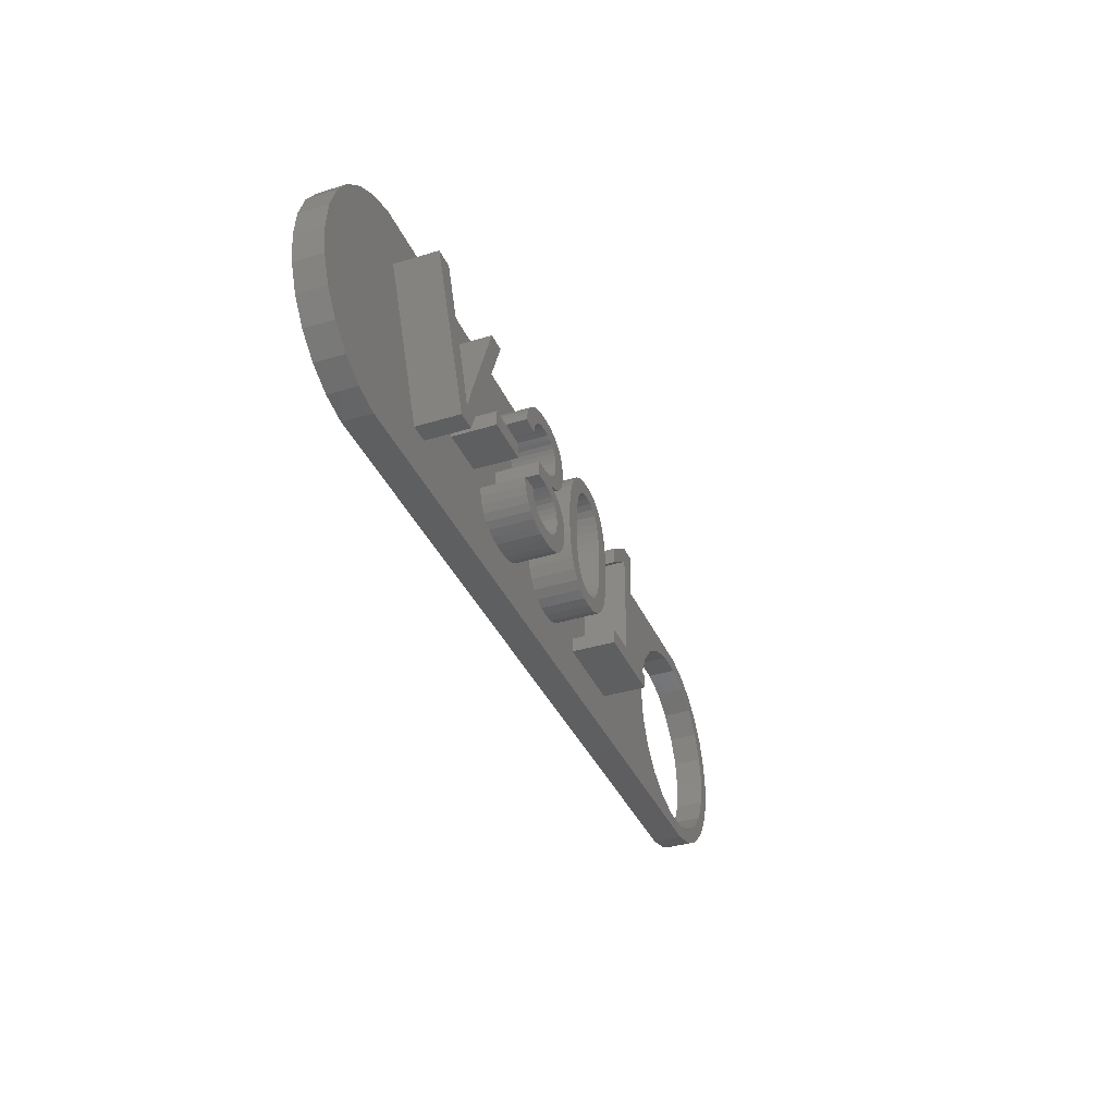
<metadata>
{"format":"stl","ext":"stl","renderer":"f3d","projection":"perspective","resolution":1024,"background":"white","views":[{"elev":-36.7,"azim":-68.2,"up":"+Y"}]}
</metadata>
<code>
# stl→obj: 468 verts, 936 faces
v 57 0 0
v 58 0 0
v 57.77 -1.915 0
v 56.72 -1.972 0
v 57.08 -3.718 0
v 57.77 1.915 0
v 56.72 1.972 0
v 55.89 -3.784 0
v 55.99 -5.305 0
v 54.58 -5.29 0
v 54.54 -6.584 0
v 52.91 -6.367 0
v 52.84 -7.48 0
v 51 -6.929 0
v 50.96 -7.942 0
v 49 -6.929 0
v 47.09 -6.367 0
v 43.28 -1.972 0
v -0.9643 -7.942 0
v 43 0 0
v 44.11 -3.784 0
v 45.42 -5.29 0
v 57.08 3.718 0
v 55.89 3.784 0
v 55.99 5.305 0
v 54.58 5.29 0
v 54.54 6.584 0
v 52.91 6.367 0
v 52.84 7.48 0
v 51 6.929 0
v 50.96 7.942 0
v 49 6.929 0
v 47.09 6.367 0
v -0.9643 7.942 0
v 43.28 1.972 0
v 44.11 3.784 0
v 45.42 5.29 0
v -2.837 -7.48 0
v -2.837 7.48 0
v -4.545 -6.584 0
v -4.545 6.584 0
v -5.988 -5.305 0
v -5.988 5.305 0
v -7.084 -3.718 0
v -7.084 3.718 0
v -7.768 -1.915 0
v -7.768 1.915 0
v -8 0 0
v -7.768 1.915 2
v -8 0 2
v -0.9643 -7.942 2
v -2.837 -7.48 2
v 50.96 -7.942 2
v 57 0 2
v 58 0 2
v 57.77 1.915 2
v 56.72 1.972 2
v 57.08 3.718 2
v 57.77 -1.915 2
v 56.72 -1.972 2
v 55.89 3.784 2
v 55.99 5.305 2
v 54.58 5.29 2
v 54.54 6.584 2
v 52.91 6.367 2
v 52.84 7.48 2
v 51 6.929 2
v 50.96 7.942 2
v 49 6.929 2
v 47.09 6.367 2
v 32.63 4.536 2
v 43 0 2
v 43.28 1.972 2
v 44.11 3.784 2
v 45.42 5.29 2
v 34.96 -3.962 2
v 31.5 4.536 2
v 27.36 1.941 2
v 29.25 1.848 2
v 29.25 3.001 2
v 27.5 -1.329 2
v 28.97 -3.962 2
v 27.56 -0.2 2
v 27.51 0.9452 2
v 26.29 4.028 2
v 27.1 2.787 2
v 26.75 3.484 2
v 24.25 4.728 2
v 25.72 4.417 2
v 25.04 4.65 2
v -0.9643 7.942 2
v 19.39 1.032 2
v 20.9 -0.2 2
v 20.95 0.9562 2
v 19.65 1.773 2
v 21.1 1.958 2
v 19.91 -1.89 2
v 19.95 -2.332 2
v 19.63 2.77 2
v 21.35 2.805 2
v 19.8 -1.488 2
v 19.68 2.208 2
v 19.48 3.266 2
v 21.71 3.497 2
v 19.23 3.697 2
v 22.17 4.036 2
v 18.88 4.062 2
v 22.75 4.42 2
v 17.92 4.561 2
v 23.44 4.651 2
v 18.44 4.353 2
v 16.64 4.728 2
v 17.32 4.686 2
v 14.61 -2.422 2
v 12.29 -0.776 2
v 13.34 -2.537 2
v 9.219 4.536 2
v 13.51 2.24 2
v 13.62 2.794 2
v 8.913 -0.776 2
v 13.82 3.284 2
v 14.11 3.709 2
v 14.48 4.07 2
v 14.93 4.358 2
v 15.44 4.563 2
v 16.01 4.687 2
v 5.218 -2.176 2
v 4.076 -2.176 2
v 4.647 -3.861 2
v 7.856 4.536 2
v 1.424 4.536 2
v 0.06099 4.536 2
v 57.08 -3.718 2
v 55.89 -3.784 2
v 55.99 -5.305 2
v 54.58 -5.29 2
v 54.54 -6.584 2
v 52.91 -6.367 2
v 52.84 -7.48 2
v 51 -6.929 2
v 49 -6.929 2
v 47.09 -6.367 2
v 43.28 -1.972 2
v 34.96 -5 2
v 44.11 -3.784 2
v 45.42 -5.29 2
v 28.97 -5 2
v 27.35 -2.316 2
v 27.08 -3.161 2
v 26.71 -3.864 2
v 26.24 -4.417 2
v 25.66 -4.812 2
v 24.99 -5.049 2
v 24.21 -5.128 2
v 17.43 -5.082 2
v 23.44 -5.049 2
v 20.95 -1.334 2
v 21.11 -2.324 2
v 19.89 -2.961 2
v 21.37 -3.17 2
v 19.74 -3.515 2
v 21.73 -3.871 2
v 19.47 -3.993 2
v 22.2 -4.421 2
v 19.1 -4.397 2
v 18.64 -4.717 2
v 22.77 -4.814 2
v 18.08 -4.945 2
v 16.7 -5.128 2
v 16.01 -5.087 2
v 12.29 -1.861 2
v 13.47 -3.139 2
v 13.68 -3.662 2
v 8.913 -1.861 2
v 13.98 -4.107 2
v 5.312 -5 2
v 14.37 -4.474 2
v 14.84 -4.76 2
v 15.39 -4.965 2
v 3.969 -5 2
v -4.545 -6.584 2
v -2.837 7.48 2
v -4.545 6.584 2
v -5.988 5.305 2
v -7.084 3.718 2
v -5.988 -5.305 2
v -7.084 -3.718 2
v -7.768 -1.915 2
v 32.63 -3.962 2
v 31.4 -3.962 2
v 31.4 3.369 2
v 19.55 1.381 2
v 19.61 -1.125 2
v 19.17 0.725 2
v 19.35 -0.801 2
v 19.02 -0.5273 2
v 18.88 0.4629 2
v 18.63 -0.315 2
v 18.54 0.2467 2
v 18.18 -0.1643 2
v 18.14 0.07643 2
v 17.68 -0.07501 2
v 17.68 -0.048 2
v 17.05 3.696 2
v 18.43 2.079 2
v 18.4 2.44 2
v 17.41 3.613 2
v 18.31 2.761 2
v 17.57 0.6847 2
v 18.17 3.041 2
v 17.97 3.282 2
v 17.87 0.875 2
v 18.39 1.715 2
v 17.72 3.475 2
v 18.29 1.393 2
v 18.12 1.113 2
v 17.2 0.5487 2
v 16.63 3.724 2
v 16.79 0.4672 2
v 16.24 3.698 2
v 16.31 0.44 2
v 15.89 3.62 2
v 14.73 2.145 2
v 15.64 0.44 2
v 15.59 3.491 2
v 18.08 -1.061 2
v 18.68 -2.293 2
v 18.64 -1.92 2
v 17.74 -0.8672 2
v 18.64 -2.718 2
v 18.53 -1.59 2
v 17.34 -0.7288 2
v 18.34 -1.304 2
v 17.86 -3.859 2
v 17.52 -4.003 2
v 18.55 -3.087 2
v 18.38 -3.4 2
v 18.15 -3.658 2
v 17.13 -4.089 2
v 16.87 -0.6457 2
v 16.7 -4.118 2
v 16.34 -0.618 2
v 15.87 -4.012 2
v 15.64 -0.618 2
v 14.8 2.5 2
v 15.32 3.31 2
v 15.09 3.082 2
v 14.92 2.812 2
v 14.83 -3.164 2
v 15.25 -3.694 2
v 22.14 -0.2 2
v 26.32 -0.2 2
v 26.29 0.7656 2
v 22.17 0.777 2
v 26.2 1.588 2
v 26.28 -1.135 2
v 22.26 1.606 2
v 26.05 2.269 2
v 22.17 -1.152 2
v 22.41 2.287 2
v 25.84 2.806 2
v 26.19 -1.941 2
v 24.77 3.68 2
v 25.56 3.214 2
v 22.26 -1.967 2
v 25.2 3.505 2
v 26.03 -2.617 2
v 24.25 3.738 2
v 22.42 -2.645 2
v 22.63 2.82 2
v 25.81 -3.165 2
v 23.73 3.681 2
v 22.64 -3.186 2
v 24.23 -4.131 2
v 23.28 3.509 2
v 25.52 -3.588 2
v 22.92 3.222 2
v 24.73 -4.071 2
v 25.16 -3.89 2
v 23.72 -4.072 2
v 22.92 -3.599 2
v 23.28 -3.895 2
v 19.68 2.208 5
v 18.4 2.44 5
v 18.43 2.079 5
v 18.88 4.062 5
v 18.31 2.761 5
v 18.17 3.041 5
v 17.97 3.282 5
v 17.72 3.475 5
v 18.44 4.353 5
v 17.92 4.561 5
v 17.41 3.613 5
v 17.32 4.686 5
v 17.05 3.696 5
v 16.64 4.728 5
v 16.63 3.724 5
v 16.24 3.698 5
v 16.01 4.687 5
v 15.89 3.62 5
v 15.44 4.563 5
v 15.59 3.491 5
v 14.93 4.358 5
v 15.32 3.31 5
v 14.48 4.07 5
v 15.09 3.082 5
v 14.11 3.709 5
v 14.92 2.812 5
v 13.82 3.284 5
v 14.8 2.5 5
v 13.62 2.794 5
v 14.73 2.145 5
v 13.51 2.24 5
v 19.63 2.77 5
v 19.65 1.773 5
v 19.48 3.266 5
v 18.39 1.715 5
v 19.23 3.697 5
v 19.55 1.381 5
v 19.39 1.032 5
v 18.29 1.393 5
v 19.17 0.725 5
v 18.88 0.4629 5
v 18.12 1.113 5
v 18.54 0.2467 5
v 17.87 0.875 5
v 18.14 0.07643 5
v 17.57 0.6847 5
v 17.2 0.5487 5
v 17.68 -0.048 5
v 19.91 -1.89 5
v 18.64 -1.92 5
v 18.68 -2.293 5
v 18.34 -1.304 5
v 19.02 -0.5273 5
v 18.63 -0.315 5
v 19.35 -0.801 5
v 18.53 -1.59 5
v 18.08 -1.061 5
v 18.18 -0.1643 5
v 17.74 -0.8672 5
v 17.68 -0.07501 5
v 16.79 0.4672 5
v 17.34 -0.7288 5
v 16.87 -0.6457 5
v 16.34 -0.618 5
v 16.31 0.44 5
v 15.64 -0.618 5
v 15.64 0.44 5
v 19.95 -2.332 5
v 19.8 -1.488 5
v 18.64 -2.718 5
v 19.61 -1.125 5
v 19.89 -2.961 5
v 19.74 -3.515 5
v 18.55 -3.087 5
v 19.47 -3.993 5
v 18.38 -3.4 5
v 19.1 -4.397 5
v 18.15 -3.658 5
v 18.64 -4.717 5
v 17.86 -3.859 5
v 18.08 -4.945 5
v 17.52 -4.003 5
v 17.43 -5.082 5
v 17.13 -4.089 5
v 16.7 -5.128 5
v 16.7 -4.118 5
v 16.01 -5.087 5
v 15.87 -4.012 5
v 15.39 -4.965 5
v 15.25 -3.694 5
v 14.84 -4.76 5
v 13.98 -4.107 5
v 14.83 -3.164 5
v 13.47 -3.139 5
v 14.61 -2.422 5
v 14.37 -4.474 5
v 13.68 -3.662 5
v 13.34 -2.537 5
v 26.29 0.7656 5
v 27.56 -0.2 5
v 27.51 0.9452 5
v 26.2 1.588 5
v 27.36 1.941 5
v 26.28 -1.135 5
v 26.32 -0.2 5
v 26.05 2.269 5
v 27.1 2.787 5
v 27.5 -1.329 5
v 25.84 2.806 5
v 26.75 3.484 5
v 26.19 -1.941 5
v 27.35 -2.316 5
v 25.56 3.214 5
v 26.29 4.028 5
v 25.2 3.505 5
v 25.72 4.417 5
v 25.04 4.65 5
v 24.77 3.68 5
v 24.25 4.728 5
v 24.25 3.738 5
v 23.73 3.681 5
v 23.44 4.651 5
v 23.28 3.509 5
v 22.75 4.42 5
v 22.92 3.222 5
v 22.17 4.036 5
v 21.71 3.497 5
v 22.63 2.82 5
v 21.35 2.805 5
v 22.41 2.287 5
v 21.1 1.958 5
v 22.26 1.606 5
v 20.95 0.9562 5
v 20.95 -1.334 5
v 22.14 -0.2 5
v 20.9 -0.2 5
v 22.17 0.777 5
v 21.11 -2.324 5
v 21.37 -3.17 5
v 21.73 -3.871 5
v 26.03 -2.617 5
v 27.08 -3.161 5
v 25.81 -3.165 5
v 26.71 -3.864 5
v 25.52 -3.588 5
v 26.24 -4.417 5
v 25.16 -3.89 5
v 25.66 -4.812 5
v 24.99 -5.049 5
v 24.73 -4.071 5
v 24.21 -5.128 5
v 24.23 -4.131 5
v 23.72 -4.072 5
v 23.44 -5.049 5
v 23.28 -3.895 5
v 22.2 -4.421 5
v 22.92 -3.599 5
v 22.77 -4.814 5
v 22.64 -3.186 5
v 22.42 -2.645 5
v 22.26 -1.967 5
v 22.17 -1.152 5
v 5.218 -2.176 5
v 9.219 4.536 5
v 7.856 4.536 5
v 5.312 -5 5
v 4.647 -3.861 5
v 3.969 -5 5
v 4.076 -2.176 5
v 0.06099 4.536 5
v 1.424 4.536 5
v 31.4 3.369 5
v 32.63 4.536 5
v 31.5 4.536 5
v 32.63 -3.962 5
v 34.96 -5 5
v 34.96 -3.962 5
v 31.4 -3.962 5
v 28.97 -5 5
v 28.97 -3.962 5
v 29.25 3.001 5
v 29.25 1.848 5
v 8.913 -0.776 5
v 12.29 -1.861 5
v 12.29 -0.776 5
v 8.913 -1.861 5
f 1 2 3
f 4 3 5
f 2 1 6
f 7 6 1
f 3 4 1
f 8 5 9
f 5 8 4
f 9 10 8
f 11 10 9
f 11 12 10
f 13 12 11
f 13 14 12
f 15 14 13
f 15 16 14
f 15 17 16
f 18 19 20
f 21 19 18
f 22 19 21
f 17 19 22
f 19 17 15
f 6 7 23
f 24 23 7
f 23 24 25
f 26 25 24
f 26 27 25
f 28 27 26
f 28 29 27
f 30 29 28
f 30 31 29
f 32 31 30
f 33 31 32
f 34 20 19
f 20 34 35
f 35 34 36
f 36 34 37
f 37 34 33
f 33 34 31
f 38 34 19
f 38 39 34
f 40 39 38
f 40 41 39
f 42 41 40
f 42 43 41
f 44 43 42
f 44 45 43
f 46 45 44
f 46 47 45
f 47 46 48
f 48 49 47
f 49 48 50
f 38 51 52
f 51 38 19
f 19 53 51
f 53 19 15
f 54 55 56
f 57 56 58
f 55 54 59
f 60 59 54
f 56 57 54
f 61 58 62
f 58 61 57
f 62 63 61
f 64 63 62
f 64 65 63
f 66 65 64
f 66 67 65
f 68 67 66
f 68 69 67
f 68 70 69
f 71 72 73
f 71 73 74
f 71 74 75
f 72 71 76
f 70 71 75
f 68 71 70
f 68 77 71
f 78 79 80
f 79 81 82
f 81 79 83
f 79 84 83
f 79 78 84
f 85 80 77
f 80 86 78
f 80 87 86
f 80 85 87
f 88 77 68
f 77 89 85
f 77 90 89
f 77 88 90
f 91 88 68
f 92 93 94
f 95 94 96
f 93 97 98
f 99 96 100
f 93 101 97
f 96 102 95
f 103 100 104
f 105 104 106
f 96 99 102
f 107 106 108
f 100 103 99
f 104 105 103
f 109 108 110
f 106 107 105
f 108 111 107
f 112 88 91
f 108 109 111
f 110 113 109
f 88 113 110
f 88 112 113
f 114 115 116
f 117 118 119
f 120 118 117
f 121 117 119
f 122 117 121
f 123 117 122
f 124 117 123
f 125 117 124
f 126 117 125
f 112 91 126
f 126 91 117
f 127 128 129
f 130 128 127
f 130 131 128
f 117 91 130
f 130 91 131
f 131 91 132
f 59 60 133
f 134 133 60
f 133 134 135
f 136 135 134
f 136 137 135
f 138 137 136
f 138 139 137
f 140 139 138
f 140 53 139
f 141 53 140
f 142 53 141
f 76 143 72
f 144 143 76
f 143 144 145
f 145 144 146
f 146 144 142
f 142 144 53
f 147 53 144
f 148 82 81
f 149 82 148
f 150 82 149
f 82 150 147
f 151 147 150
f 152 147 151
f 153 147 152
f 154 147 153
f 147 154 53
f 155 154 156
f 98 157 93
f 98 158 157
f 159 158 98
f 158 159 160
f 161 160 159
f 160 161 162
f 163 162 161
f 162 163 164
f 165 164 163
f 166 164 165
f 164 166 167
f 168 167 166
f 167 168 156
f 155 156 168
f 154 155 169
f 154 169 51
f 51 169 170
f 171 116 115
f 116 171 172
f 172 171 173
f 174 173 171
f 173 174 175
f 176 175 174
f 175 176 177
f 177 176 178
f 176 179 178
f 51 179 176
f 179 51 170
f 51 176 180
f 154 51 53
f 181 180 132
f 182 132 91
f 183 132 182
f 180 52 51
f 184 132 183
f 180 181 52
f 185 132 184
f 132 186 181
f 49 132 185
f 132 187 186
f 50 132 49
f 132 188 187
f 132 50 188
f 76 71 189
f 79 190 191
f 190 79 82
f 94 95 192
f 94 192 92
f 93 193 101
f 93 92 194
f 93 195 193
f 93 194 195
f 194 196 195
f 197 196 194
f 197 198 196
f 199 198 197
f 199 200 198
f 201 200 199
f 202 201 203
f 201 202 200
f 204 205 206
f 207 206 208
f 205 204 209
f 207 208 210
f 206 207 204
f 207 210 211
f 212 213 209
f 207 211 214
f 215 212 216
f 213 212 215
f 205 209 213
f 209 204 217
f 218 217 204
f 217 218 219
f 220 219 218
f 219 220 221
f 222 221 220
f 223 221 222
f 221 223 224
f 223 222 225
f 226 227 228
f 227 229 230
f 226 228 231
f 232 230 229
f 226 231 233
f 227 226 229
f 234 230 235
f 236 234 237
f 237 234 238
f 230 234 236
f 230 232 235
f 232 239 235
f 240 239 232
f 240 241 239
f 242 241 240
f 242 243 241
f 114 242 244
f 245 225 246
f 118 224 223
f 115 224 118
f 245 246 247
f 245 247 248
f 249 242 114
f 225 245 223
f 242 249 243
f 243 249 250
f 224 115 244
f 115 114 244
f 118 120 115
f 120 176 174
f 176 120 117
f 251 252 253
f 254 253 255
f 252 251 256
f 257 255 258
f 259 256 251
f 260 258 261
f 256 259 262
f 263 261 264
f 265 262 259
f 263 264 266
f 262 265 267
f 261 263 268
f 269 267 265
f 270 261 268
f 267 269 271
f 270 268 272
f 273 271 269
f 274 271 273
f 270 272 275
f 271 274 276
f 270 275 277
f 278 276 274
f 261 270 260
f 276 278 279
f 258 260 257
f 274 273 280
f 255 257 254
f 281 280 273
f 253 254 251
f 280 281 282
f 31 91 68
f 91 31 34
f 135 5 133
f 5 135 9
f 133 3 59
f 3 133 5
f 55 6 56
f 6 55 2
f 42 181 186
f 181 42 40
f 44 188 46
f 188 44 187
f 46 50 48
f 50 46 188
f 41 184 183
f 184 41 43
f 56 23 58
f 23 56 6
f 40 52 181
f 52 40 38
f 42 187 44
f 187 42 186
f 47 185 45
f 185 47 49
f 45 184 43
f 184 45 185
f 39 183 182
f 183 39 41
f 34 182 91
f 182 34 39
f 29 68 66
f 68 29 31
f 11 135 137
f 135 11 9
f 59 2 55
f 2 59 3
f 25 64 62
f 64 25 27
f 58 25 62
f 25 58 23
f 27 66 64
f 66 27 29
f 13 137 139
f 137 13 11
f 15 139 53
f 139 15 13
f 1 57 7
f 57 1 54
f 32 67 69
f 67 32 30
f 24 63 26
f 63 24 61
f 7 61 24
f 61 7 57
f 74 37 75
f 37 74 36
f 73 36 74
f 36 73 35
f 37 70 75
f 70 37 33
f 8 60 4
f 60 8 134
f 145 18 143
f 18 145 21
f 30 65 67
f 65 30 28
f 28 63 65
f 63 28 26
f 72 35 73
f 35 72 20
f 33 69 70
f 69 33 32
f 4 54 1
f 54 4 60
f 12 140 138
f 140 12 14
f 17 146 142
f 146 17 22
f 14 141 140
f 141 14 16
f 146 21 145
f 21 146 22
f 143 20 72
f 20 143 18
f 10 134 8
f 134 10 136
f 16 142 141
f 142 16 17
f 10 138 136
f 138 10 12
f 283 284 285
f 286 287 284
f 286 288 287
f 286 289 288
f 290 291 292
f 291 290 289
f 292 293 290
f 294 293 292
f 294 295 293
f 296 295 294
f 296 297 295
f 296 298 297
f 299 298 296
f 299 300 298
f 301 300 299
f 300 301 302
f 303 302 301
f 302 303 304
f 305 304 303
f 304 305 306
f 307 306 305
f 306 307 308
f 309 308 307
f 308 309 310
f 311 310 309
f 310 311 312
f 312 311 313
f 284 283 314
f 283 285 315
f 284 314 316
f 317 315 285
f 284 316 318
f 315 317 319
f 284 318 286
f 319 317 320
f 321 320 317
f 289 286 291
f 320 321 322
f 322 321 323
f 324 323 321
f 323 324 325
f 326 325 324
f 325 326 327
f 328 327 326
f 329 330 328
f 327 328 330
f 331 332 333
f 334 335 336
f 337 338 332
f 337 334 338
f 339 336 340
f 336 339 334
f 340 341 339
f 342 341 340
f 343 330 329
f 342 344 341
f 330 343 342
f 342 345 344
f 342 343 345
f 343 346 345
f 347 346 343
f 348 347 349
f 347 348 346
f 333 350 331
f 332 331 351
f 352 350 333
f 332 351 353
f 350 352 354
f 332 353 337
f 354 352 355
f 334 337 335
f 356 355 352
f 355 356 357
f 358 357 356
f 357 358 359
f 360 359 358
f 359 360 361
f 362 361 360
f 361 362 363
f 364 363 362
f 364 365 363
f 366 365 364
f 366 367 365
f 368 367 366
f 368 369 367
f 370 369 368
f 370 371 369
f 372 371 370
f 372 373 371
f 374 372 375
f 376 375 377
f 372 378 373
f 372 374 378
f 375 379 374
f 375 376 379
f 376 377 380
f 381 382 383
f 384 383 385
f 386 382 387
f 388 385 389
f 382 386 390
f 391 389 392
f 393 390 386
f 390 393 394
f 395 392 396
f 382 381 387
f 383 384 381
f 385 388 384
f 389 391 388
f 397 396 398
f 392 395 391
f 396 397 395
f 399 397 398
f 399 400 397
f 401 400 399
f 401 402 400
f 401 403 402
f 404 403 401
f 404 405 403
f 406 405 404
f 405 406 407
f 408 407 406
f 409 407 408
f 407 409 410
f 411 410 409
f 410 411 412
f 413 412 411
f 412 413 414
f 415 414 413
f 416 417 418
f 414 415 419
f 420 417 416
f 418 419 415
f 421 417 420
f 419 418 417
f 417 421 422
f 423 394 393
f 394 423 424
f 425 424 423
f 424 425 426
f 427 426 425
f 426 427 428
f 429 428 427
f 428 429 430
f 429 431 430
f 432 431 429
f 433 432 434
f 432 433 431
f 435 433 434
f 435 436 433
f 437 436 435
f 438 437 439
f 437 440 436
f 422 439 441
f 422 441 442
f 422 442 443
f 437 438 440
f 422 443 444
f 422 444 417
f 439 422 438
f 445 446 447
f 446 445 448
f 449 448 445
f 449 450 448
f 451 450 449
f 452 451 453
f 451 452 450
f 454 455 456
f 457 458 459
f 455 454 457
f 460 457 454
f 460 458 457
f 461 460 462
f 460 461 458
f 463 454 456
f 454 463 464
f 465 466 467
f 466 465 468
f 155 363 365
f 363 155 168
f 168 361 363
f 361 168 166
f 166 359 361
f 359 166 165
f 359 163 357
f 163 359 165
f 357 161 355
f 161 357 163
f 355 159 354
f 159 355 161
f 354 98 350
f 98 354 159
f 350 97 331
f 97 350 98
f 331 101 351
f 101 331 97
f 351 193 353
f 193 351 101
f 353 195 337
f 195 353 193
f 195 335 337
f 335 195 196
f 196 336 335
f 336 196 198
f 198 340 336
f 340 198 200
f 200 342 340
f 342 200 202
f 342 203 330
f 203 342 202
f 203 327 330
f 327 203 201
f 201 325 327
f 325 201 199
f 199 323 325
f 323 199 197
f 197 322 323
f 322 197 194
f 322 92 320
f 92 322 194
f 320 192 319
f 192 320 92
f 319 95 315
f 95 319 192
f 315 102 283
f 102 315 95
f 283 99 314
f 99 283 102
f 314 103 316
f 103 314 99
f 316 105 318
f 105 316 103
f 318 107 286
f 107 318 105
f 107 291 286
f 291 107 111
f 111 292 291
f 292 111 109
f 109 294 292
f 294 109 113
f 113 296 294
f 296 113 112
f 112 299 296
f 299 112 126
f 126 301 299
f 301 126 125
f 125 303 301
f 303 125 124
f 124 305 303
f 305 124 123
f 123 307 305
f 307 123 122
f 121 307 122
f 307 121 309
f 119 309 121
f 309 119 311
f 118 311 119
f 311 118 313
f 118 312 313
f 312 118 223
f 312 245 310
f 245 312 223
f 310 248 308
f 248 310 245
f 308 247 306
f 247 308 248
f 306 246 304
f 246 306 247
f 246 302 304
f 302 246 225
f 225 300 302
f 300 225 222
f 222 298 300
f 298 222 220
f 220 297 298
f 297 220 218
f 218 295 297
f 295 218 204
f 204 293 295
f 293 204 207
f 207 290 293
f 290 207 214
f 214 289 290
f 289 214 211
f 210 289 211
f 289 210 288
f 208 288 210
f 288 208 287
f 206 287 208
f 287 206 284
f 205 284 206
f 284 205 285
f 213 285 205
f 285 213 317
f 215 317 213
f 317 215 321
f 216 321 215
f 321 216 324
f 216 326 324
f 326 216 212
f 212 328 326
f 328 212 209
f 209 329 328
f 329 209 217
f 217 343 329
f 343 217 219
f 219 347 343
f 347 219 221
f 221 349 347
f 349 221 224
f 244 349 224
f 349 244 348
f 244 346 348
f 346 244 242
f 242 345 346
f 345 242 240
f 240 344 345
f 344 240 232
f 232 341 344
f 341 232 229
f 229 339 341
f 339 229 226
f 226 334 339
f 334 226 233
f 231 334 233
f 334 231 338
f 228 338 231
f 338 228 332
f 227 332 228
f 332 227 333
f 230 333 227
f 333 230 352
f 236 352 230
f 352 236 356
f 237 356 236
f 356 237 358
f 238 358 237
f 358 238 360
f 238 362 360
f 362 238 234
f 234 364 362
f 364 234 235
f 235 366 364
f 366 235 239
f 239 368 366
f 368 239 241
f 241 370 368
f 370 241 243
f 243 372 370
f 372 243 250
f 372 249 375
f 249 372 250
f 375 114 377
f 114 375 249
f 114 380 377
f 380 114 116
f 172 380 116
f 380 172 376
f 173 376 172
f 376 173 379
f 175 379 173
f 379 175 374
f 175 378 374
f 378 175 177
f 177 373 378
f 373 177 178
f 178 371 373
f 371 178 179
f 179 369 371
f 369 179 170
f 170 367 369
f 367 170 169
f 169 365 367
f 365 169 155
f 153 430 431
f 430 153 152
f 152 428 430
f 428 152 151
f 428 150 426
f 150 428 151
f 426 149 424
f 149 426 150
f 424 148 394
f 148 424 149
f 394 81 390
f 81 394 148
f 390 83 382
f 83 390 81
f 382 84 383
f 84 382 83
f 383 78 385
f 78 383 84
f 385 86 389
f 86 385 78
f 389 87 392
f 87 389 86
f 392 85 396
f 85 392 87
f 85 398 396
f 398 85 89
f 89 399 398
f 399 89 90
f 90 401 399
f 401 90 88
f 88 404 401
f 404 88 110
f 110 406 404
f 406 110 108
f 108 408 406
f 408 108 106
f 104 408 106
f 408 104 409
f 100 409 104
f 409 100 411
f 96 411 100
f 411 96 413
f 94 413 96
f 413 94 415
f 93 415 94
f 415 93 418
f 157 418 93
f 418 157 416
f 158 416 157
f 416 158 420
f 160 420 158
f 420 160 421
f 162 421 160
f 421 162 422
f 164 422 162
f 422 164 438
f 164 440 438
f 440 164 167
f 167 436 440
f 436 167 156
f 156 433 436
f 433 156 154
f 154 431 433
f 431 154 153
f 280 437 435
f 437 280 282
f 282 439 437
f 439 282 281
f 439 273 441
f 273 439 281
f 441 269 442
f 269 441 273
f 442 265 443
f 265 442 269
f 443 259 444
f 259 443 265
f 444 251 417
f 251 444 259
f 417 254 419
f 254 417 251
f 419 257 414
f 257 419 254
f 414 260 412
f 260 414 257
f 412 270 410
f 270 412 260
f 410 277 407
f 277 410 270
f 277 405 407
f 405 277 275
f 275 403 405
f 403 275 272
f 272 402 403
f 402 272 268
f 268 400 402
f 400 268 263
f 263 397 400
f 397 263 266
f 266 395 397
f 395 266 264
f 261 395 264
f 395 261 391
f 258 391 261
f 391 258 388
f 255 388 258
f 388 255 384
f 253 384 255
f 384 253 381
f 252 381 253
f 381 252 387
f 256 387 252
f 387 256 386
f 262 386 256
f 386 262 393
f 267 393 262
f 393 267 423
f 271 423 267
f 423 271 425
f 276 425 271
f 425 276 427
f 276 429 427
f 429 276 279
f 279 432 429
f 432 279 278
f 278 434 432
f 434 278 274
f 274 435 434
f 435 274 280
f 117 447 446
f 447 117 130
f 127 447 130
f 447 127 445
f 129 445 127
f 445 129 449
f 449 128 451
f 128 449 129
f 451 131 453
f 131 451 128
f 131 452 453
f 452 131 132
f 180 452 132
f 452 180 450
f 180 448 450
f 448 180 176
f 448 117 446
f 117 448 176
f 76 457 459
f 457 76 189
f 457 71 455
f 71 457 189
f 71 456 455
f 456 71 77
f 77 463 456
f 463 77 80
f 79 463 80
f 463 79 464
f 79 454 464
f 454 79 191
f 190 454 191
f 454 190 460
f 190 462 460
f 462 190 82
f 147 462 82
f 462 147 461
f 147 458 461
f 458 147 144
f 458 76 459
f 76 458 144
f 115 465 467
f 465 115 120
f 174 465 120
f 465 174 468
f 174 466 468
f 466 174 171
f 466 115 467
f 115 466 171

</code>
